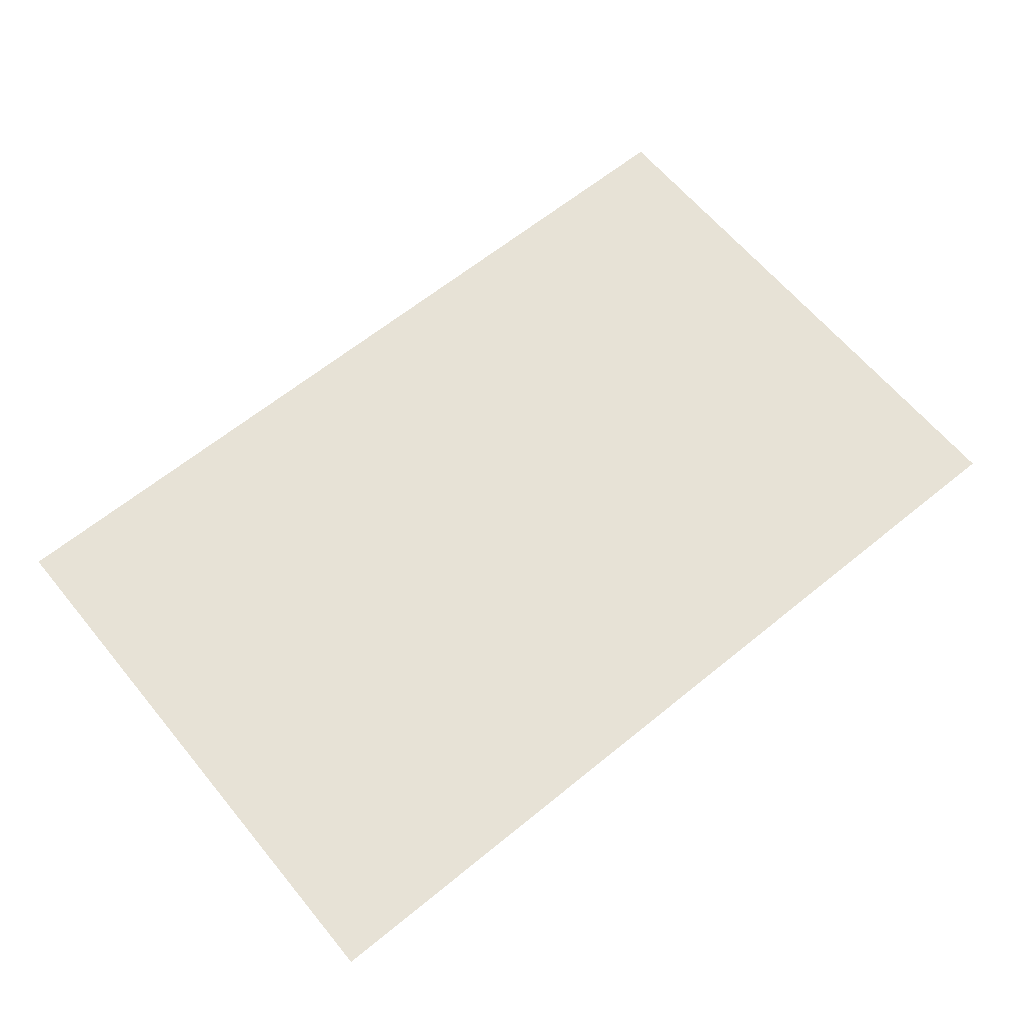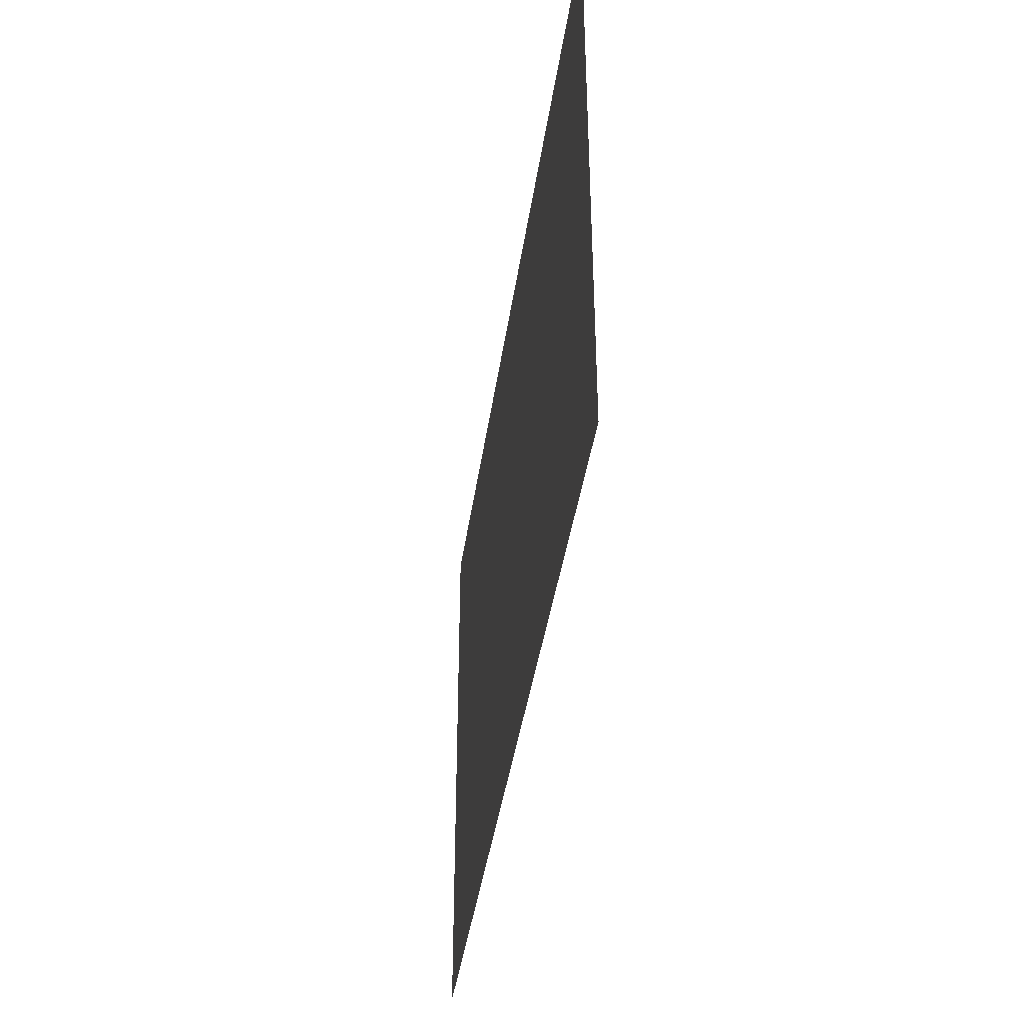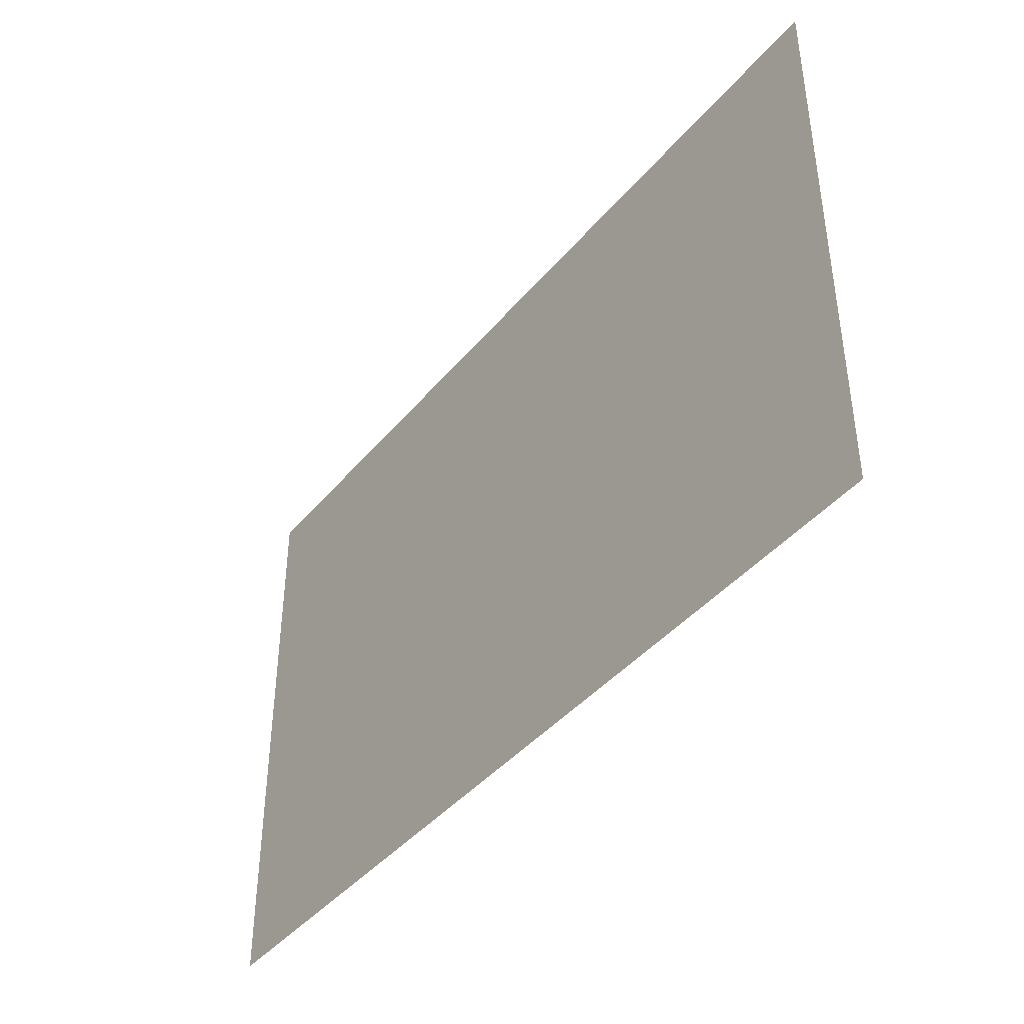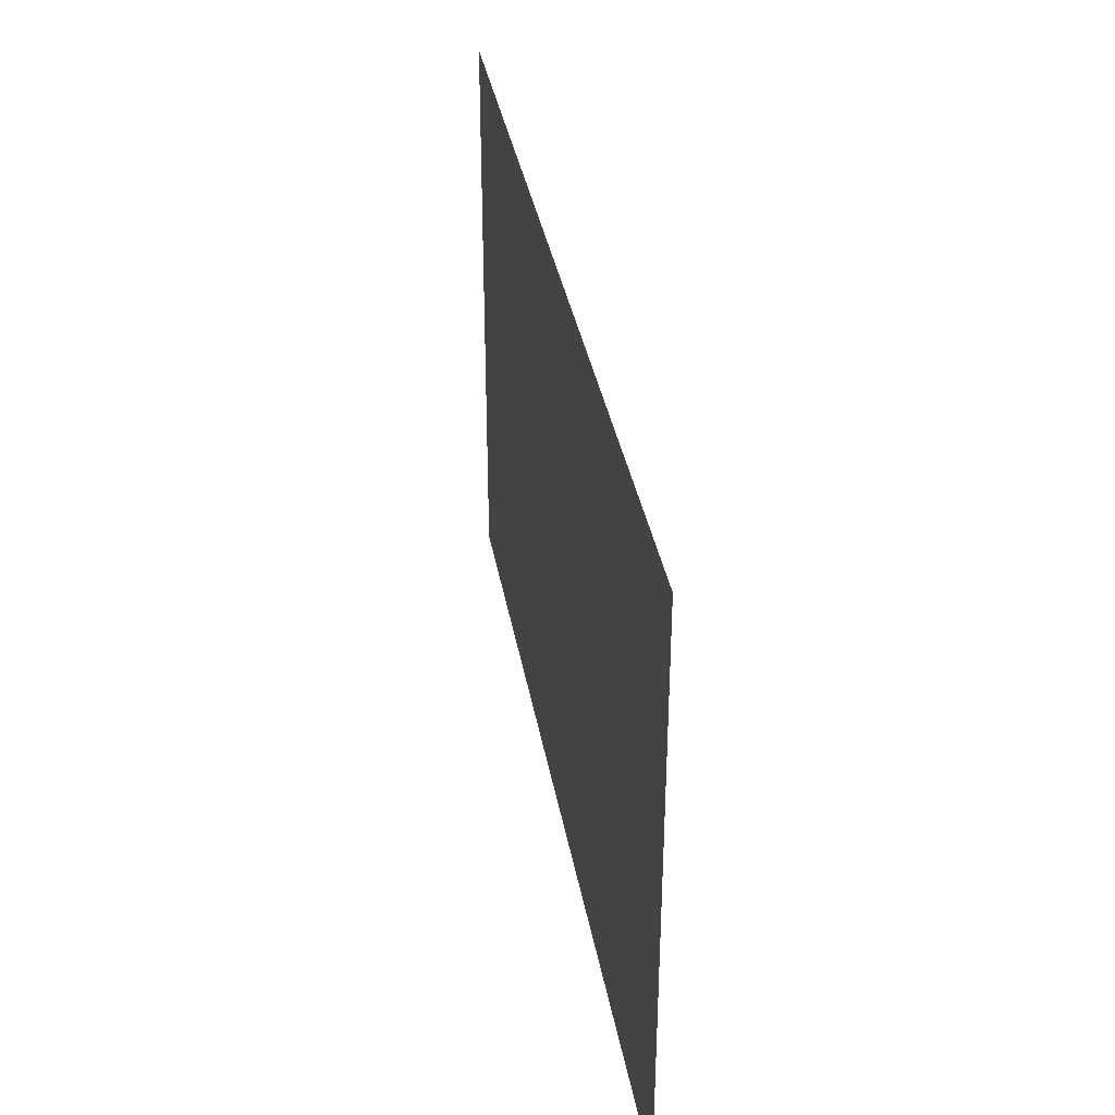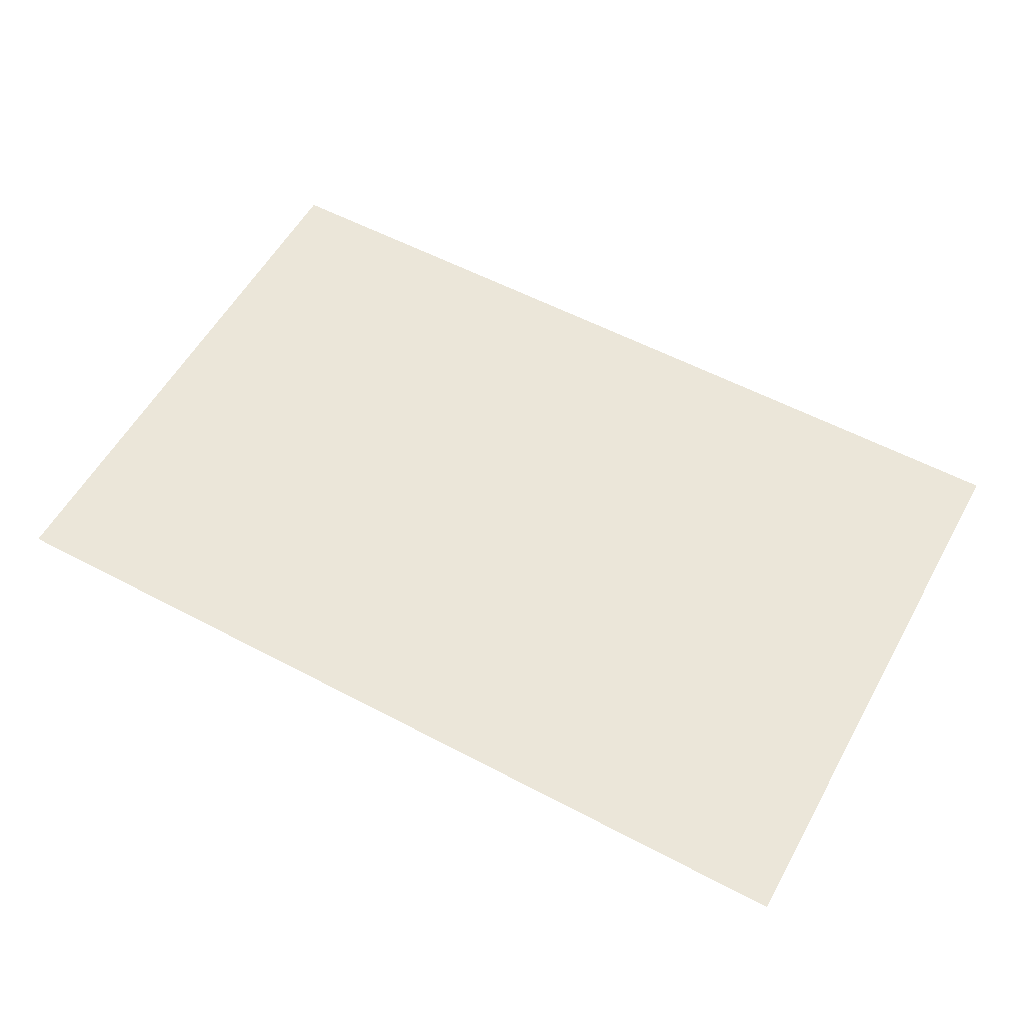
<metadata>
{"format":"obj","ext":"obj","renderer":"f3d","projection":"perspective","resolution":1024,"background":"white","views":[{"elev":63.3,"azim":-39.5,"up":"+Y"},{"elev":-40.1,"azim":82.0,"up":"+Z"},{"elev":-41.6,"azim":-126.0,"up":"+Z"},{"elev":35.7,"azim":80.2,"up":"+Z"},{"elev":56.6,"azim":28.9,"up":"+Y"}]}
</metadata>
<code>
o LidMeshLaptopLid_24_0_GeomSubset_5
v 0.000632 0.1324 -0.1321
v -0.000632 0.1324 -0.1321
v 0.000632 0.1337 -0.1321
v -0.000632 0.1337 -0.1321
v 0.000632 0.1324 -0.1321
v -0.000632 0.1324 -0.1321
v 0.000632 0.1337 -0.1321
v -0.000632 0.1337 -0.1321
v 0.000632 0.1324 -0.1321
v -0.000632 0.1324 -0.1321
v 0.000632 0.1337 -0.1321
v -0.000632 0.1337 -0.1321
v 0.000632 0.1324 -0.1321
v -0.000632 0.1324 -0.1321
v 0.000632 0.1337 -0.1321
v -0.000632 0.1337 -0.1321
v 0.000632 0.1324 -0.1321
v -0.000632 0.1324 -0.1321
v 0.000632 0.1337 -0.1321
v -0.000632 0.1337 -0.1321
v 0.000632 0.1324 -0.1321
v -0.000632 0.1324 -0.1321
v 0.000632 0.1337 -0.1321
v -0.000632 0.1337 -0.1321
v 0.1709 0.1365 0.1475
v -0.1709 0.1365 0.1475
v 0.1993 0.1365 -0.1117
v -0.1993 0.1365 -0.1117
v 0.1993 0.1301 -0.1117
v 0.1709 0.1301 0.1475
v -0.1993 0.1301 -0.1117
v -0.1709 0.1301 0.1475
v -0.09965 0.1365 -0.1117
v 0.09965 0.1365 -0.1117
v 0.09965 0.1301 -0.1117
v -0.09965 0.1301 -0.1117
v 0.09965 0.1301 0.1475
v -0.09965 0.1301 0.1475
v 0.09965 0.1365 0.1475
v -0.09965 0.1365 0.1475
v -0.09965 0.1355 -0.1363
v 0.09965 0.1355 -0.1363
v -0.09965 0.1311 -0.1363
v 0.09965 0.1311 -0.1363
v -0.1993 0.1365 0.05378
v 0.1993 0.1365 0.05378
v 0.1993 0.1301 0.05378
v -0.1993 0.1301 0.05378
v -0.09965 0.1365 -0.135
v 0.09965 0.1365 -0.135
v 0.09965 0.1301 -0.135
v -0.09965 0.1301 -0.135
v -0.09732 0.14 0.05289
v 0.09732 0.14 0.05289
v 0.09732 0.14 0.1443
v -0.09732 0.14 0.1443
v 0.167 0.14 0.1443
v 0.1947 0.14 0.05289
v -0.167 0.14 0.1443
v -0.1947 0.14 0.05289
v -0.09732 0.14 -0.1084
v -0.1947 0.14 -0.1084
v 0.09732 0.14 -0.1084
v 0.1947 0.14 -0.1084
v 0 0.14 0.05289
v 0 0.14 0.1443
v 0 0.1365 0.1475
v 0 0.1301 0.1475
v 0 0.1301 -0.1117
v 0 0.1301 -0.135
v 0 0.1311 -0.1363
v 0 0.1355 -0.1363
v 0 0.1365 -0.135
v 0 0.1365 -0.1117
v 0 0.14 -0.1084
v -0.09965 0.1301 0.1244
v 0 0.1301 0.1244
v 0.1629 0.1301 0.1244
v 0.1629 0.1301 0.05378
v 0.09965 0.1301 0.1244
v -0.1629 0.1301 0.05378
v -0.1629 0.1301 0.1244
v 0.1629 0.1301 -0.08547
v 0.09965 0.1301 -0.08547
v -0.09965 0.1301 -0.08547
v 0 0.1301 -0.08547
v -0.1629 0.1301 -0.08547
v 0 0.1326 0.05378
v -0.09965 0.1326 0.05378
v -0.09965 0.1326 0.1244
v 0 0.1326 0.1244
v 0.1629 0.1326 0.1244
v 0.1629 0.1326 0.05378
v 0.09965 0.1326 0.05378
v 0.09965 0.1326 0.1244
v -0.1629 0.1326 0.05378
v -0.1629 0.1326 0.1244
v 0.1629 0.1326 -0.08547
v 0.09965 0.1326 -0.08547
v -0.09965 0.1326 -0.08547
v 0 0.1326 -0.08547
v -0.1629 0.1326 -0.08547
v -0.05556 0.1408 -0.04036
v 0.05556 0.1408 -0.04036
v -0.05556 0.1408 0.07617
v 0.05556 0.1408 0.07617
v 0 0.1324 0.05378
v -0.09965 0.1324 0.05378
v -0.09965 0.1324 0.1244
v 0 0.1324 0.1244
v 0.1629 0.1324 0.1244
v 0.1629 0.1324 0.05378
v 0.09965 0.1324 0.05378
v 0.09965 0.1324 0.1244
v -0.1629 0.1324 0.05378
v -0.1629 0.1324 0.1244
v 0.1629 0.1324 -0.08547
v 0.09965 0.1324 -0.08547
v -0.09965 0.1324 -0.08547
v 0 0.1324 -0.08547
v -0.1629 0.1324 -0.08547
f 107 108 109 110
f 111 112 113 114
f 109 108 115 116
f 113 112 117 118
f 120 119 108 107
f 115 108 119 121
f 113 107 110 114
f 118 120 107 113

</code>
